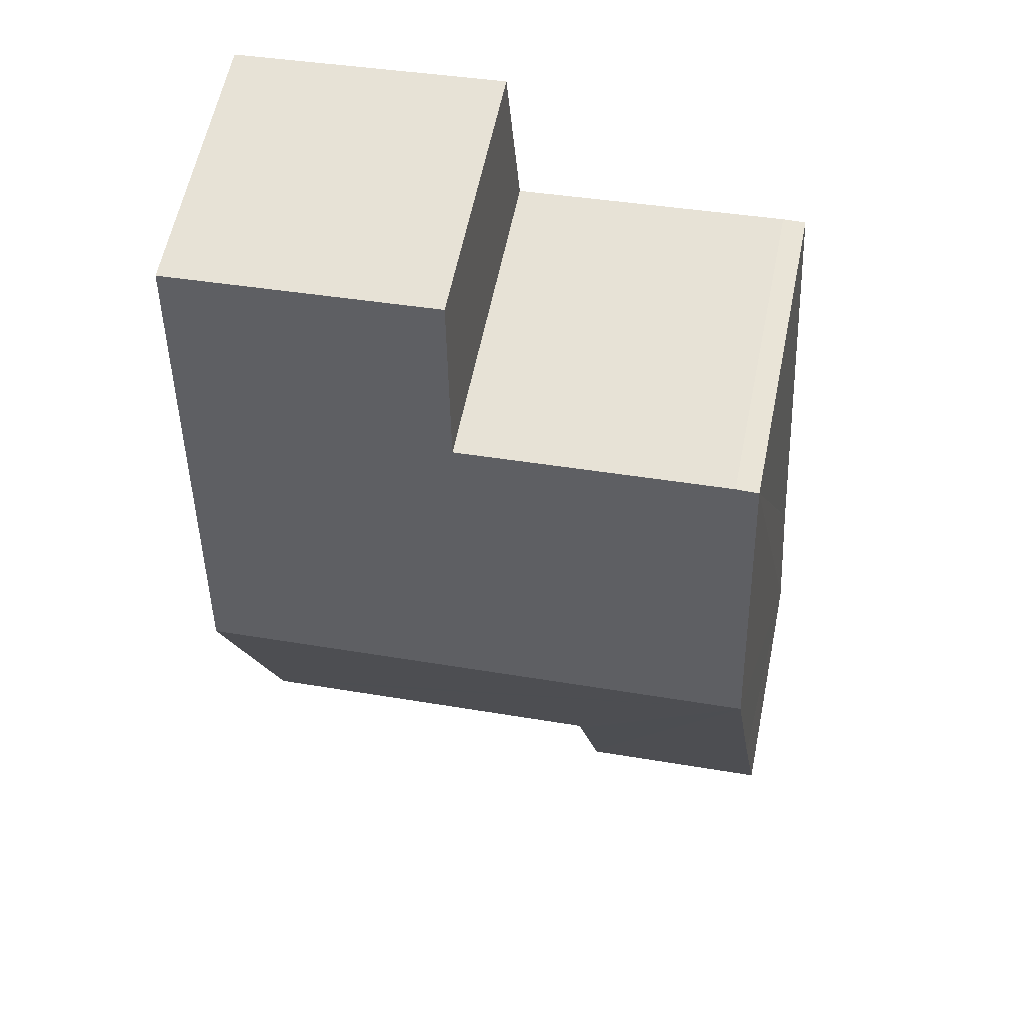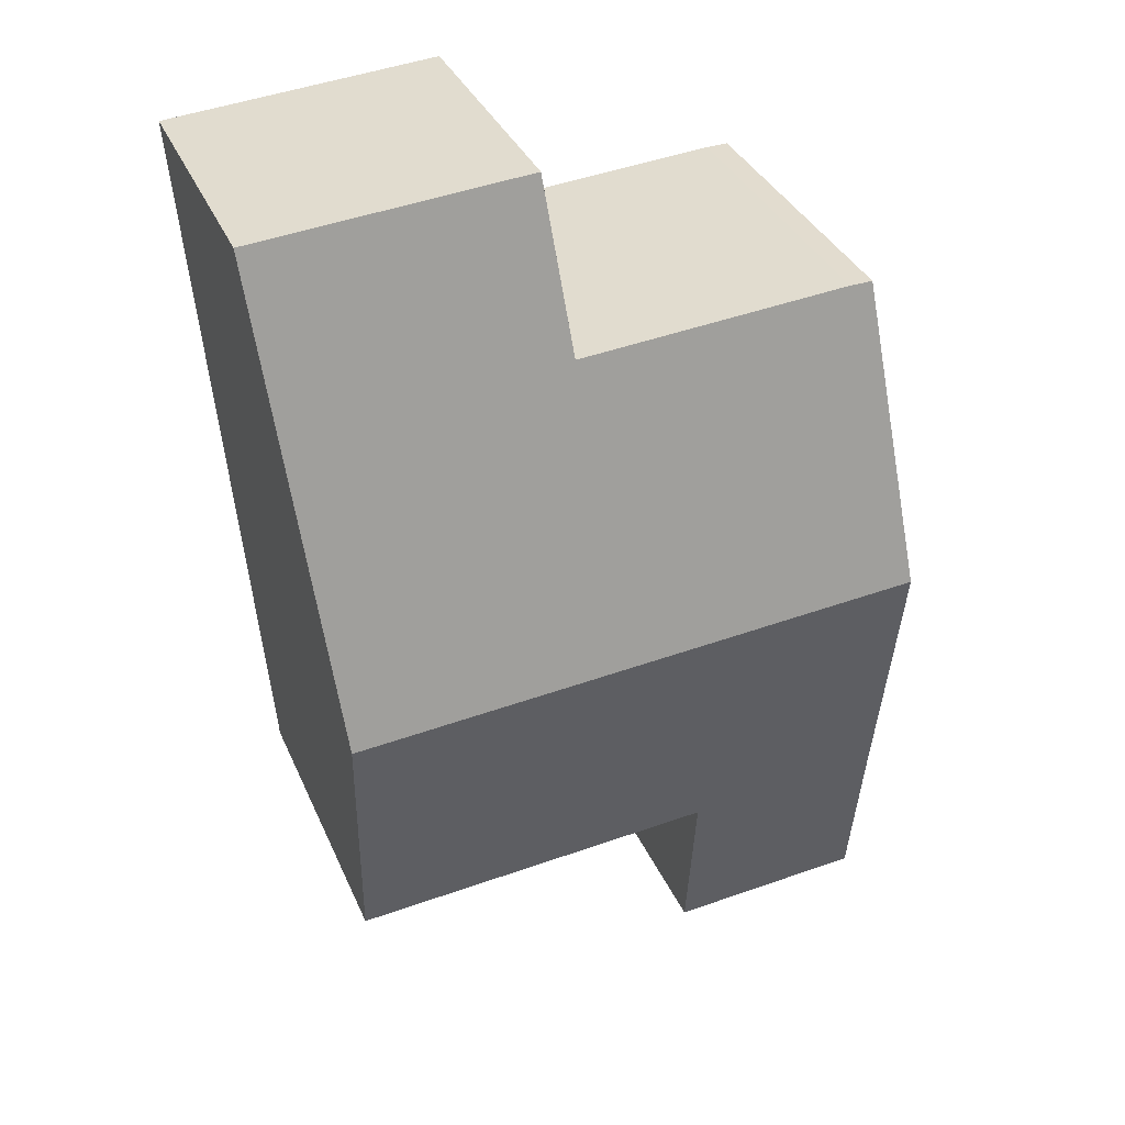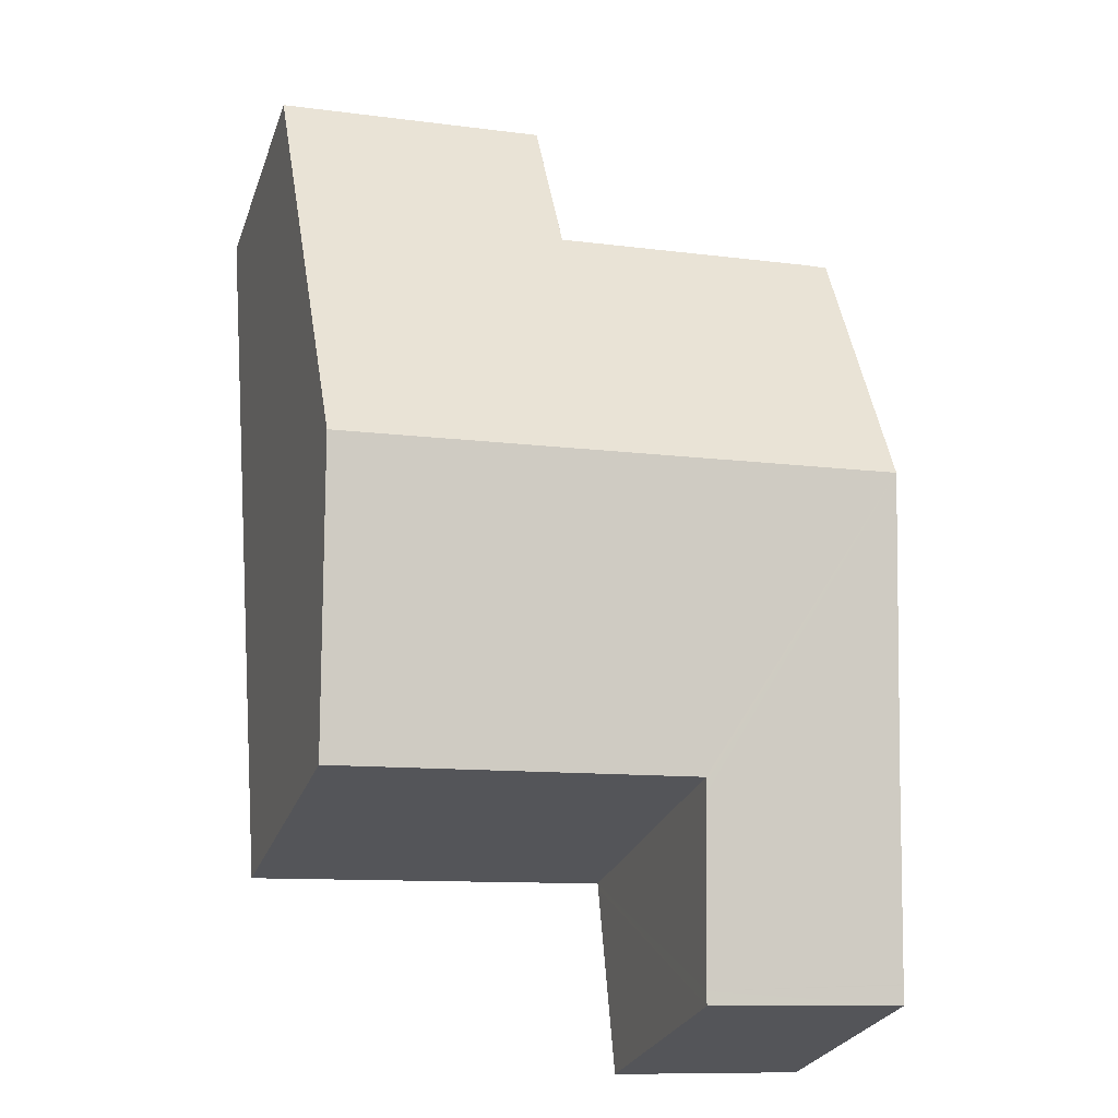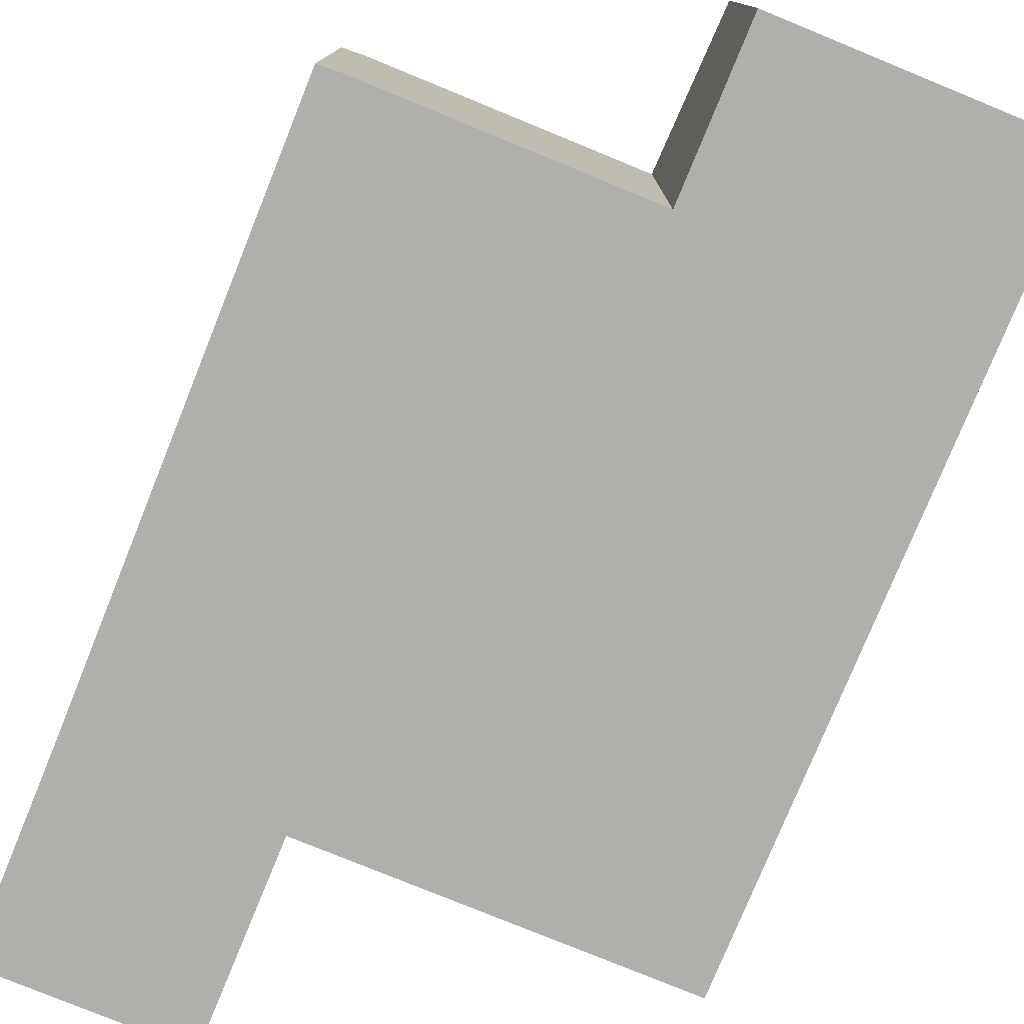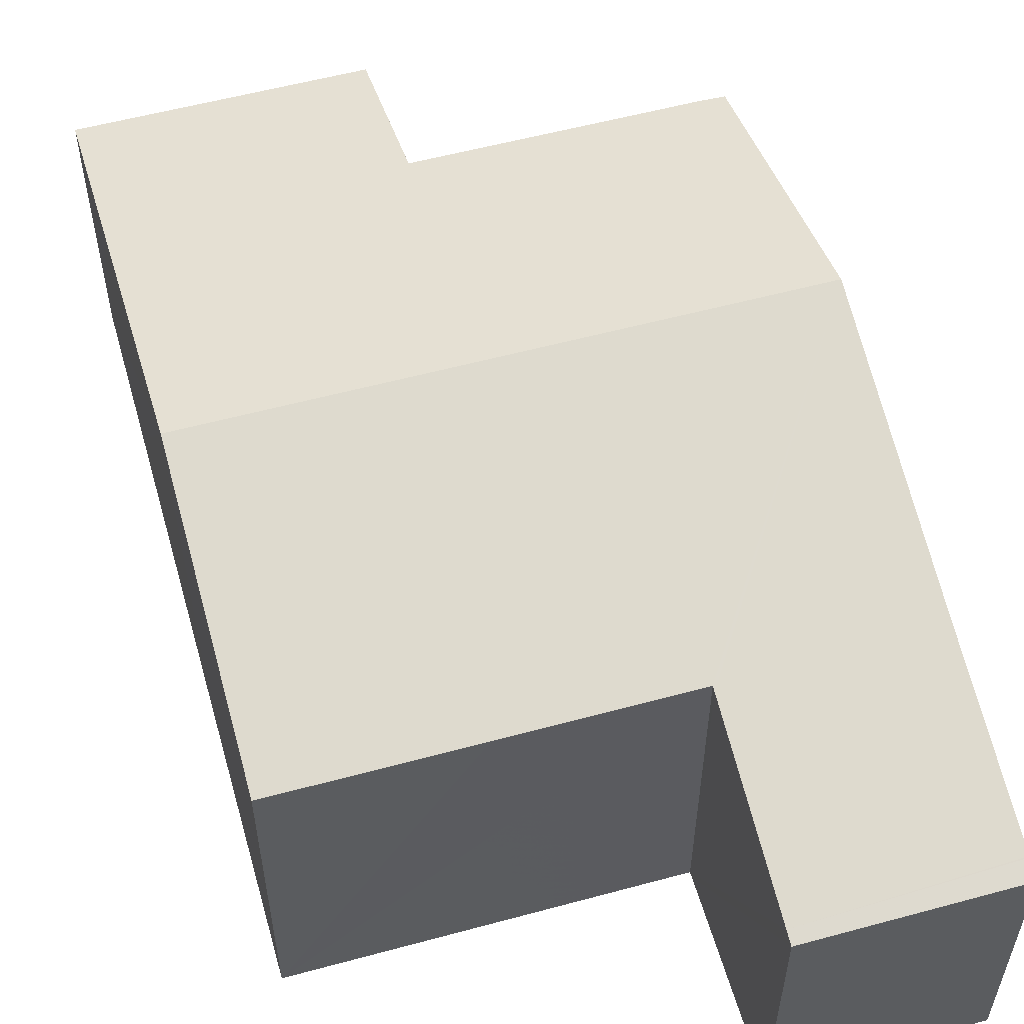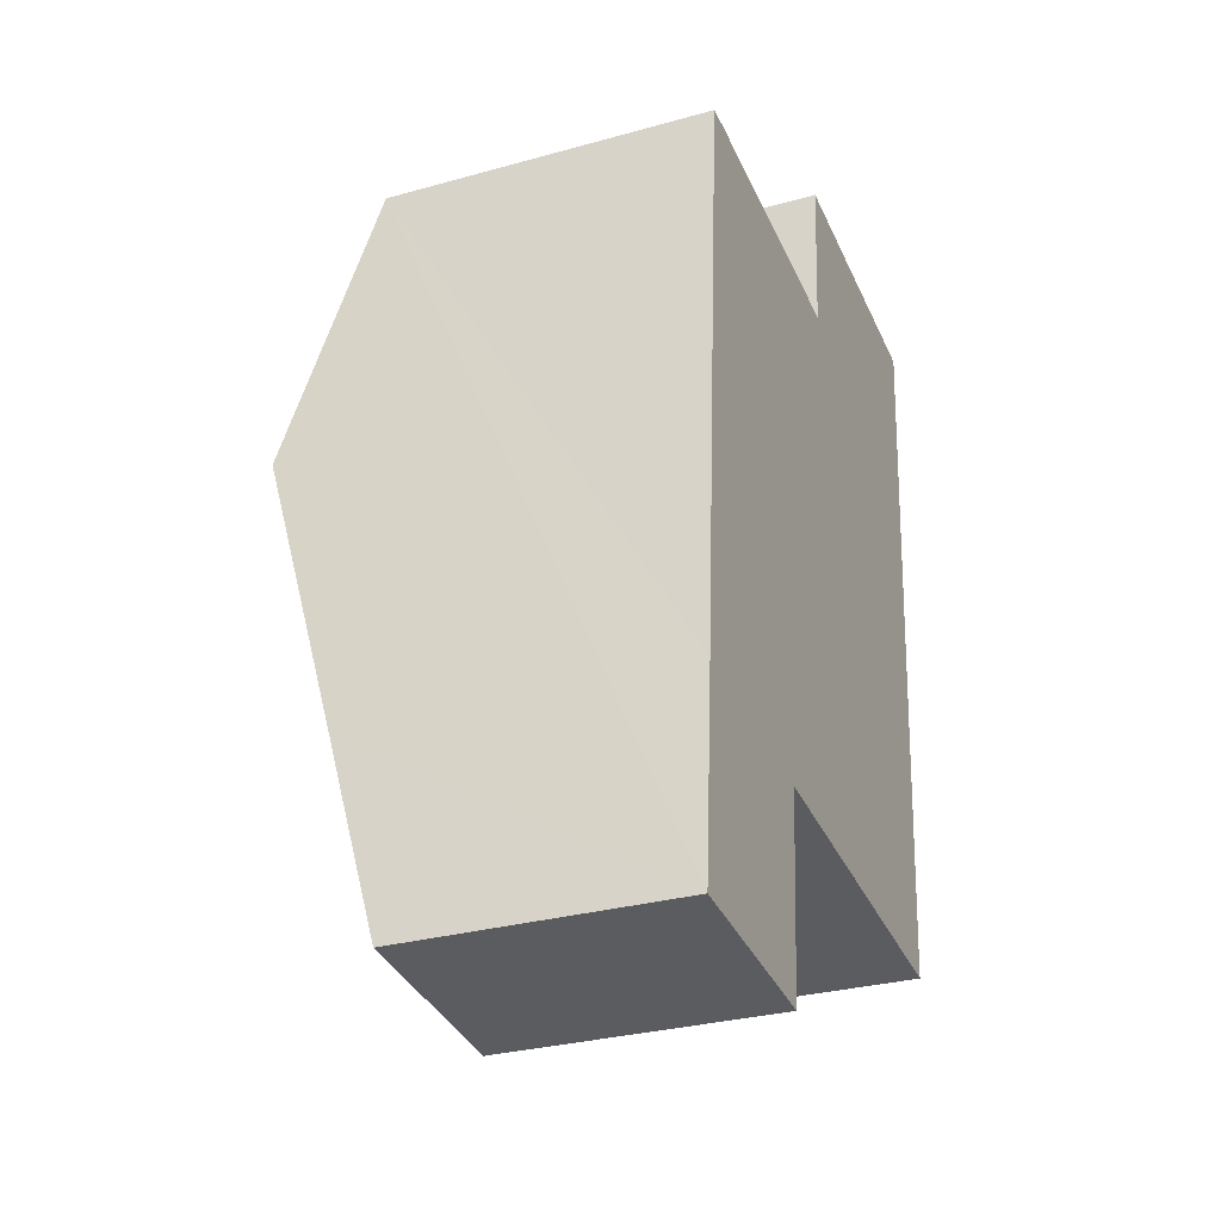
<metadata>
{"format":"obj","ext":"obj","renderer":"f3d","projection":"perspective","resolution":1024,"background":"white","views":[{"elev":60.0,"azim":-168.4,"up":"+Z"},{"elev":34.7,"azim":158.9,"up":"+Z"},{"elev":-26.6,"azim":162.7,"up":"+Z"},{"elev":-78.1,"azim":-17.5,"up":"+Y"},{"elev":56.1,"azim":168.9,"up":"+Y"},{"elev":-30.3,"azim":-68.0,"up":"+Z"}]}
</metadata>
<code>
v  0.032 5.347 0.381
v  3.949 5.309 -0.076
v  0.03 5.34 0.359
v  7.3 5.446 18.19
v  7.028 6.397 14.96
v  7.036 6.368 15.06
v  1.662 6.397 15.41
v  0.775 8.082 9.701
v  1.216 6.404 15.42
v  11.97 8.082 8.761
v  12.46 6.368 14.6
v  12.72 5.446 17.74
v  11.52 6.489 3.334
v  11.49 6.397 3.022
v  7.774 6.397 3.334
v  4.261 6.397 3.629
v  4.253 6.368 3.529
v  4.236 6.311 3.334
v  0.334 6.402 3.974
v  0.28 6.214 3.334
v  0.324 6.368 3.859
v  0 5.235 3.206e-16
v  3.928 5.235 -0.33
v  3.928 2.021e-17 -0.33
v  0 0 0
v  11.49 -1.85e-16 3.022
v  4.261 -2.222e-16 3.629
v  7.774 -2.041e-16 3.334
v  0.03 -2.198e-17 0.359
v  0.032 -2.333e-17 0.381
v  0.28 -2.041e-16 3.334
v  0.324 -2.363e-16 3.859
v  0.334 -2.433e-16 3.974
v  0.775 -5.94e-16 9.701
v  1.216 -9.441e-16 15.42
v  7.028 -9.158e-16 14.96
v  7.3 -1.114e-15 18.19
v  7.036 -9.219e-16 15.06
v  1.662 -9.433e-16 15.41
v  12.72 -1.086e-15 17.74
v  12.46 -8.941e-16 14.6
v  11.97 -5.365e-16 8.761
v  11.52 -2.041e-16 3.334
v  4.253 -2.161e-16 3.529
v  4.236 -2.041e-16 3.334
v  3.949 4.654e-18 -0.076
g defaultobject
f 1 2 3
f 4 5 6
f 7 8 9
f 8 7 10
f 10 7 5
f 10 5 4
f 10 4 11
f 11 4 12
f 10 13 8
f 14 8 13
f 15 8 14
f 16 8 15
f 17 8 16
f 18 8 17
f 2 8 18
f 19 8 2
f 1 19 2
f 20 19 1
f 21 19 20
f 22 2 23
f 2 22 3
f 24 22 23
f 22 24 25
f 26 15 14
f 15 26 16
f 16 26 27
f 27 26 28
f 25 3 22
f 3 25 1
f 1 25 20
f 20 25 21
f 21 25 19
f 19 25 8
f 8 25 9
f 9 25 29
f 9 29 30
f 9 30 31
f 9 31 32
f 9 32 33
f 9 33 34
f 9 34 35
f 36 6 5
f 6 36 4
f 4 36 37
f 37 36 38
f 35 7 9
f 7 35 39
f 39 5 7
f 5 39 36
f 37 12 4
f 12 37 40
f 40 11 12
f 11 40 10
f 10 40 41
f 10 41 42
f 10 42 13
f 13 42 43
f 13 43 14
f 14 43 26
f 27 17 16
f 17 27 18
f 18 27 2
f 2 27 23
f 23 27 44
f 23 44 24
f 24 44 45
f 24 45 46
f 38 36 37
f 37 41 40
f 41 37 43
f 43 37 28
f 28 37 36
f 28 36 27
f 27 36 39
f 27 39 45
f 45 39 46
f 35 33 39
f 33 35 34
f 32 31 33
f 46 25 24
f 25 46 39
f 25 39 33
f 25 33 30
f 30 33 31
f 25 30 29
f 45 44 27
f 28 26 43
f 43 42 41

</code>
